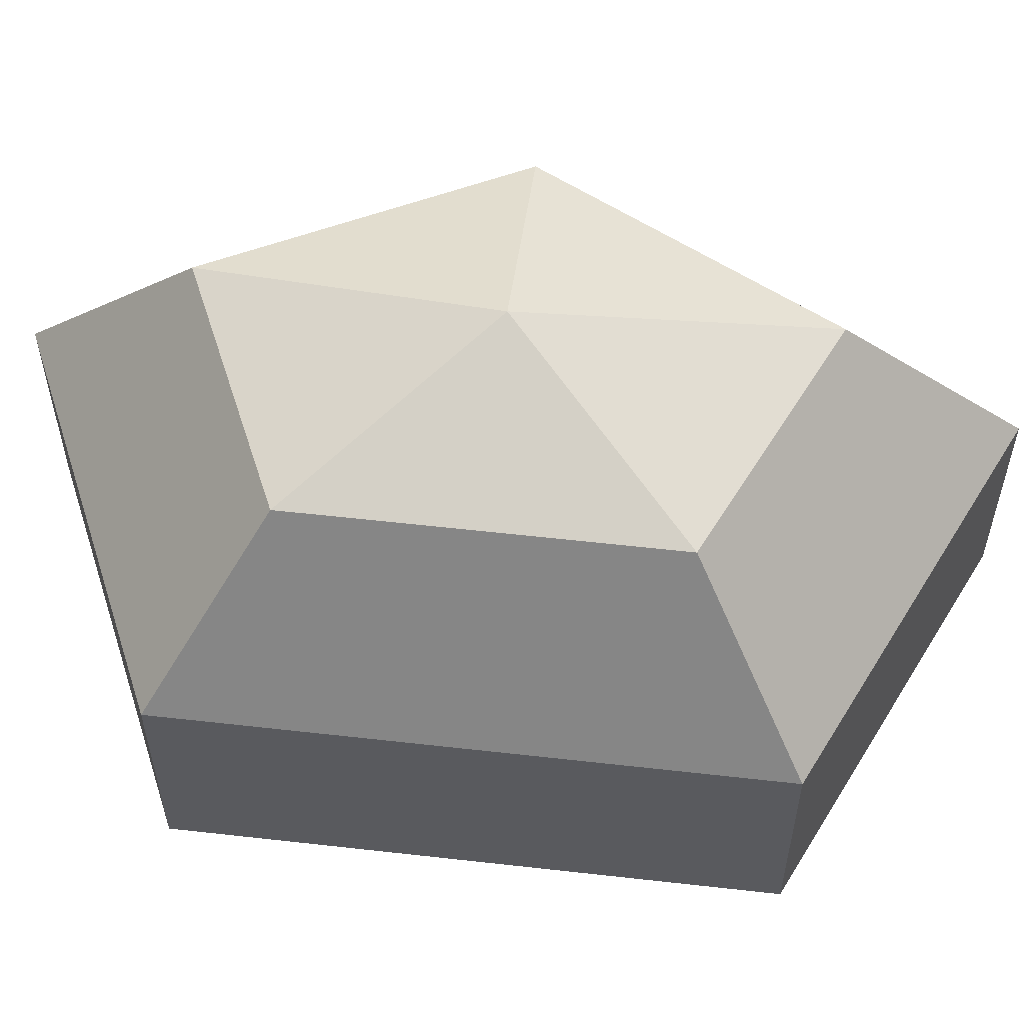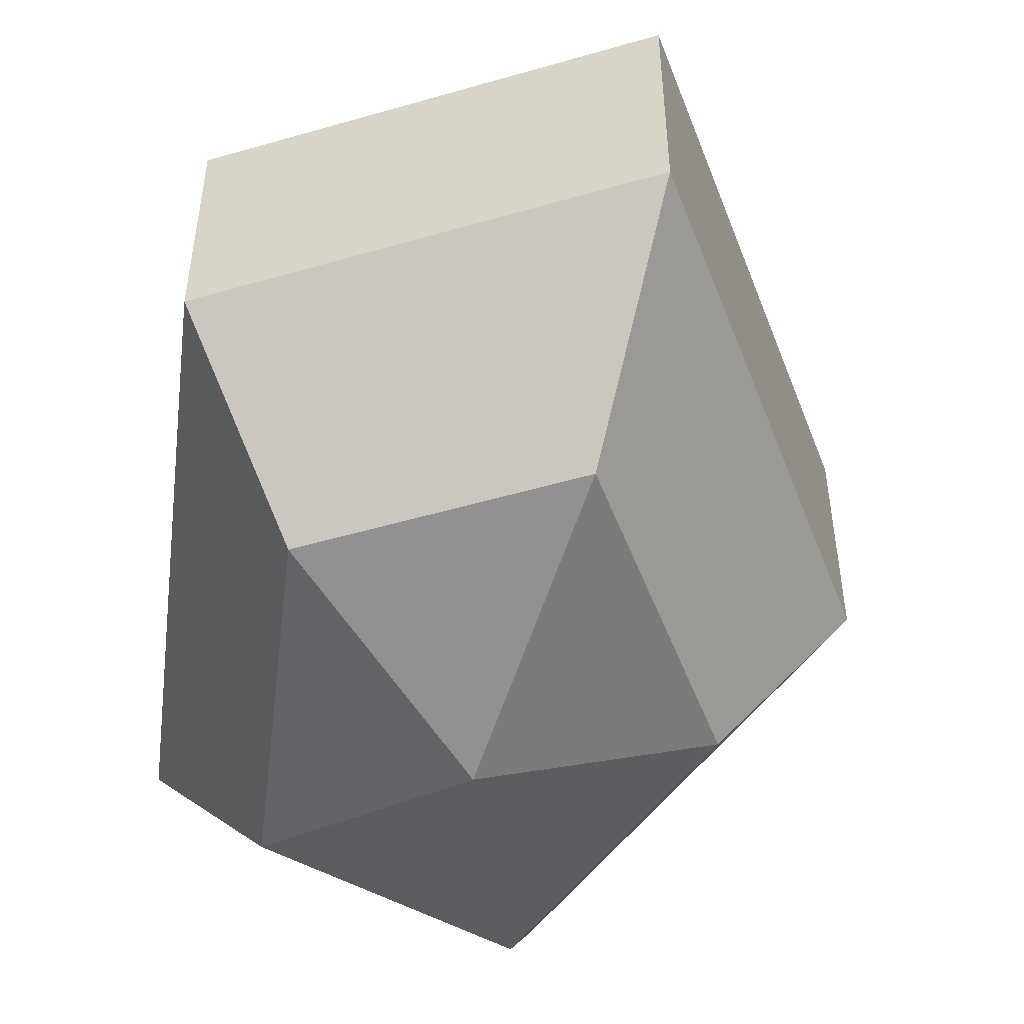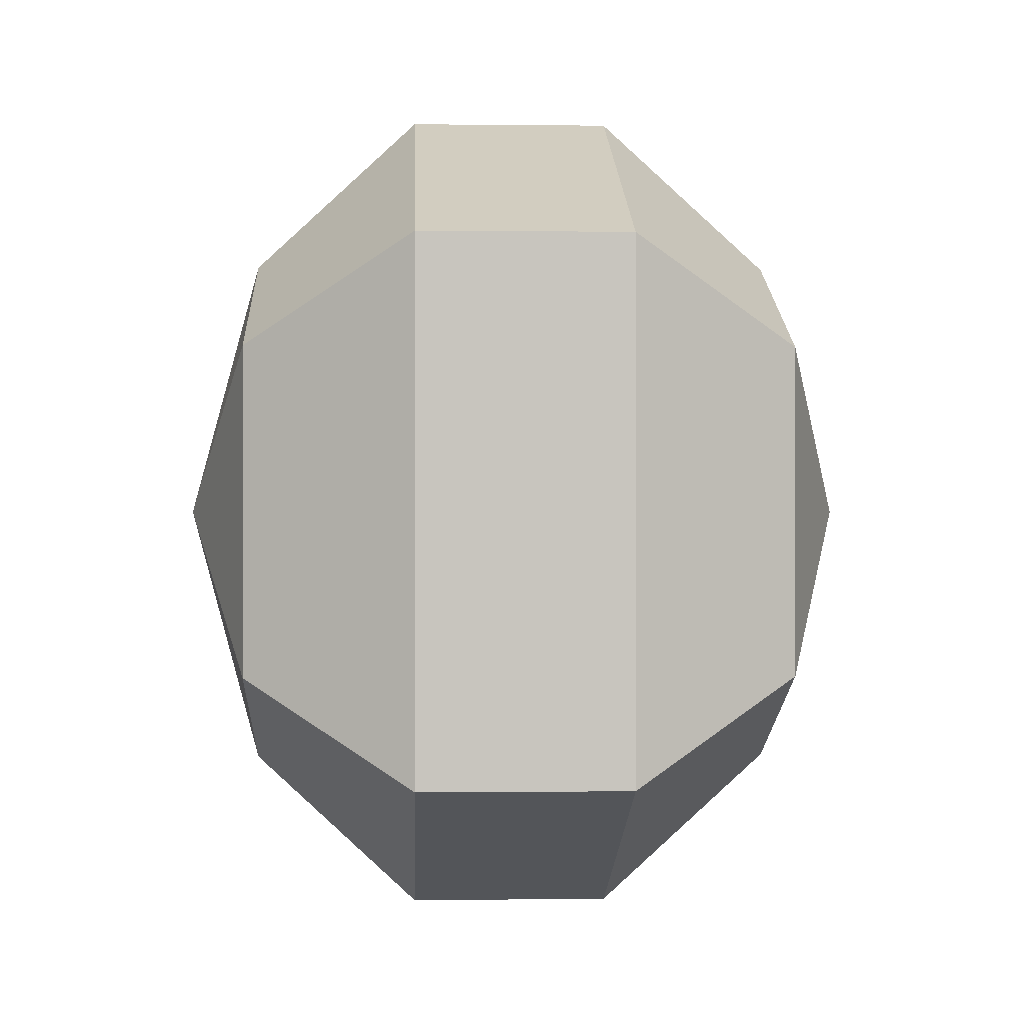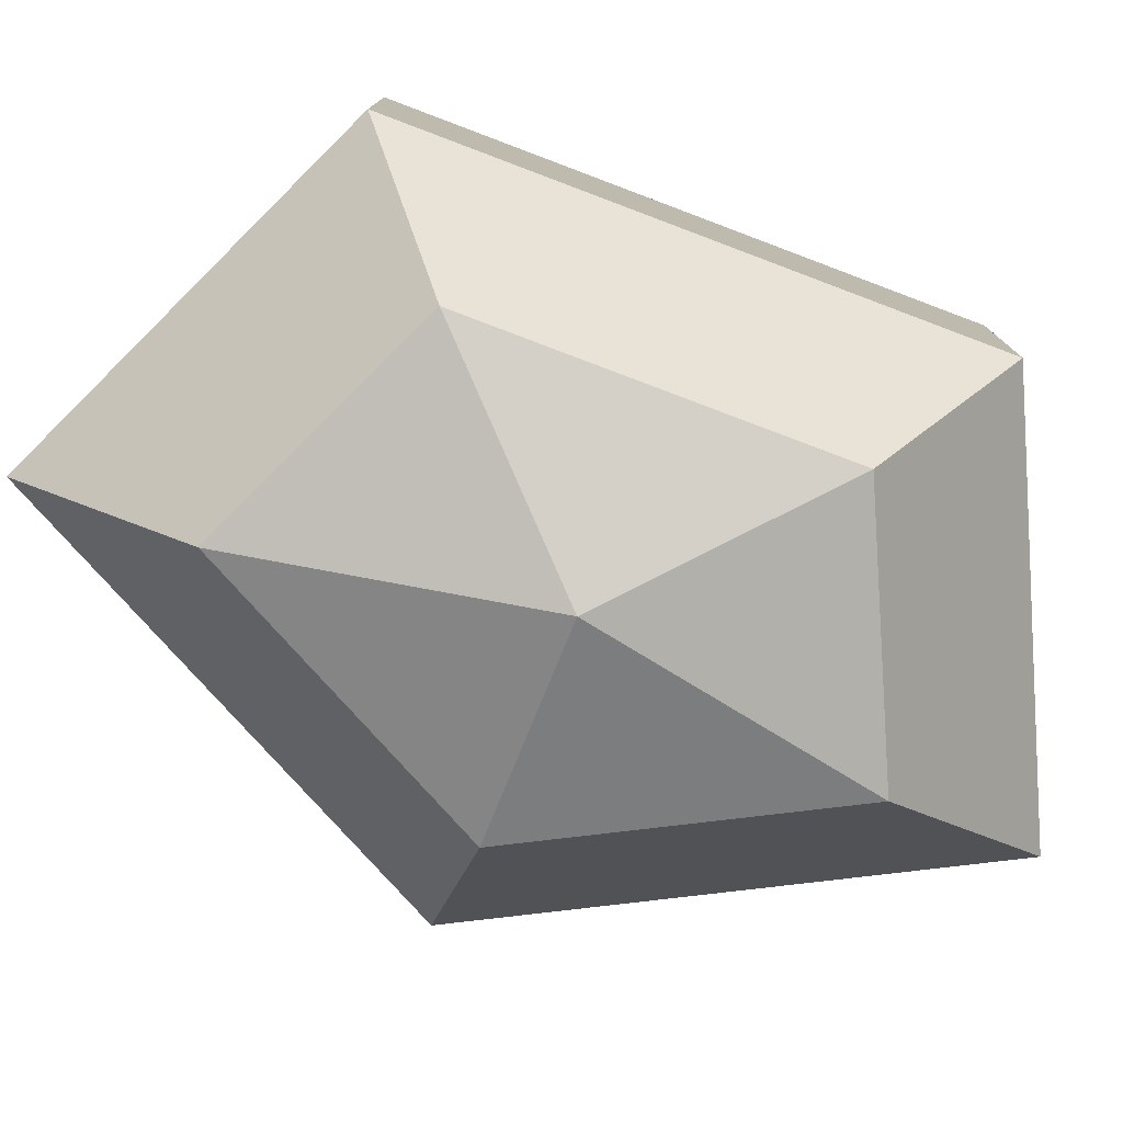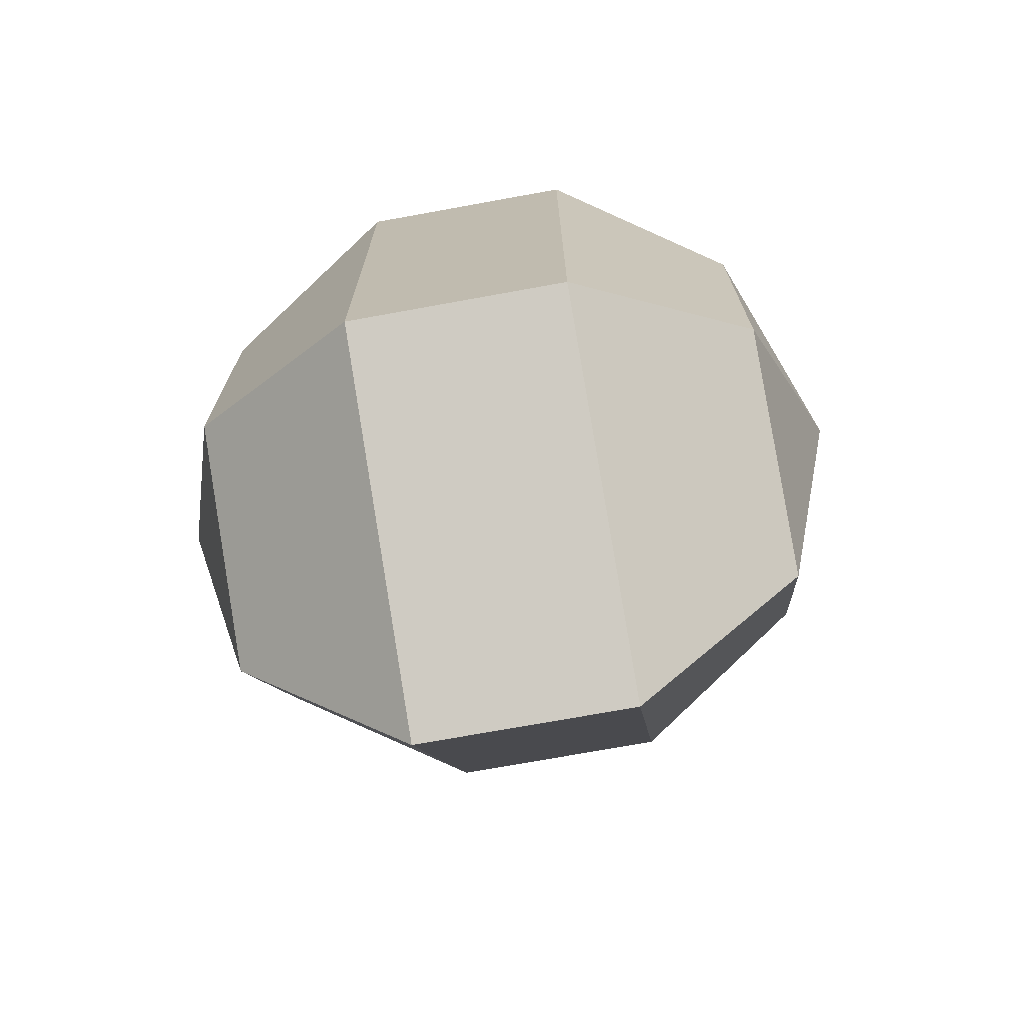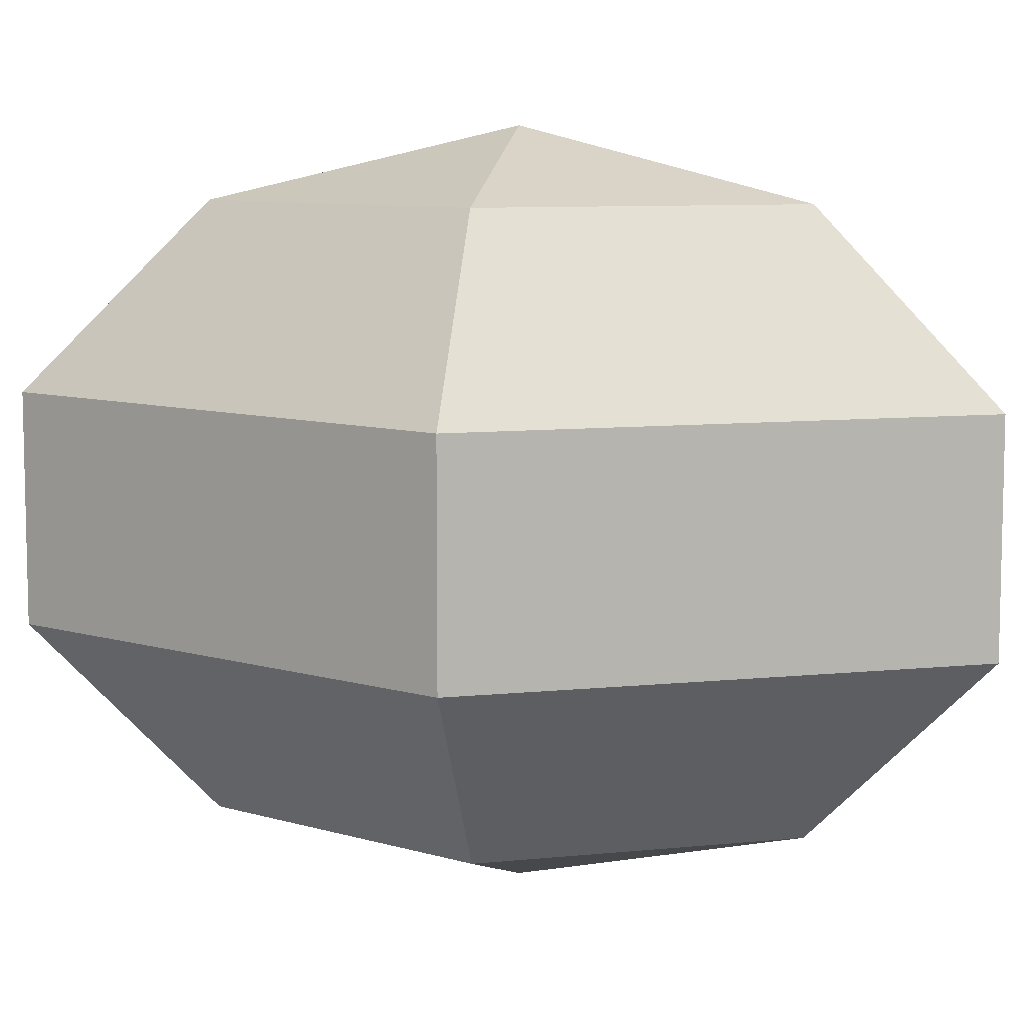
<metadata>
{"format":"obj","ext":"obj","renderer":"f3d","projection":"perspective","resolution":1024,"background":"white","views":[{"elev":57.7,"azim":96.7,"up":"+Z"},{"elev":-50.9,"azim":173.1,"up":"+Z"},{"elev":-0.1,"azim":87.5,"up":"+Y"},{"elev":-78.7,"azim":69.3,"up":"+Z"},{"elev":-72.6,"azim":100.3,"up":"+Y"},{"elev":8.6,"azim":-78.4,"up":"+Z"}]}
</metadata>
<code>
v 185 94 183.5
v 185 94 183.5
v 185 94 183.5
v 185 94 183.5
v 185 94 183.5
v 185 94 183.5
v 181.2 94 184.7
v 183.8 88.91 184.7
v 188.1 90.86 184.7
v 188.1 97.14 184.7
v 183.8 99.09 184.7
v 181.2 94 184.7
v 178.8 94 188
v 183.1 85.77 188
v 190 88.91 188
v 190 99.09 188
v 183.1 102.2 188
v 178.8 94 188
v 178.8 94 192
v 183.1 85.77 192
v 190 88.91 192
v 190 99.09 192
v 183.1 102.2 192
v 178.8 94 192
v 181.2 94 195.3
v 183.8 88.91 195.3
v 188.1 90.86 195.3
v 188.1 97.14 195.3
v 183.8 99.09 195.3
v 181.2 94 195.3
v 185 94 196.5
v 185 94 196.5
v 185 94 196.5
v 185 94 196.5
v 185 94 196.5
v 185 94 196.5
g foo
f 8 7 1
f 9 8 2
f 10 9 3
f 11 10 4
f 12 11 5
f 14 13 7
f 15 14 8
f 16 15 9
f 17 16 10
f 18 17 11
f 20 19 13
f 21 20 14
f 22 21 15
f 23 22 16
f 24 23 17
f 26 25 19
f 27 26 20
f 28 27 21
f 29 28 22
f 30 29 23
f 32 31 25
f 33 32 26
f 34 33 27
f 35 34 28
f 36 35 29
f 2 8 1
f 3 9 2
f 4 10 3
f 5 11 4
f 6 12 5
f 8 14 7
f 9 15 8
f 10 16 9
f 11 17 10
f 12 18 11
f 14 20 13
f 15 21 14
f 16 22 15
f 17 23 16
f 18 24 17
f 20 26 19
f 21 27 20
f 22 28 21
f 23 29 22
f 24 30 23
f 26 32 25
f 27 33 26
f 28 34 27
f 29 35 28
f 30 36 29
g

</code>
